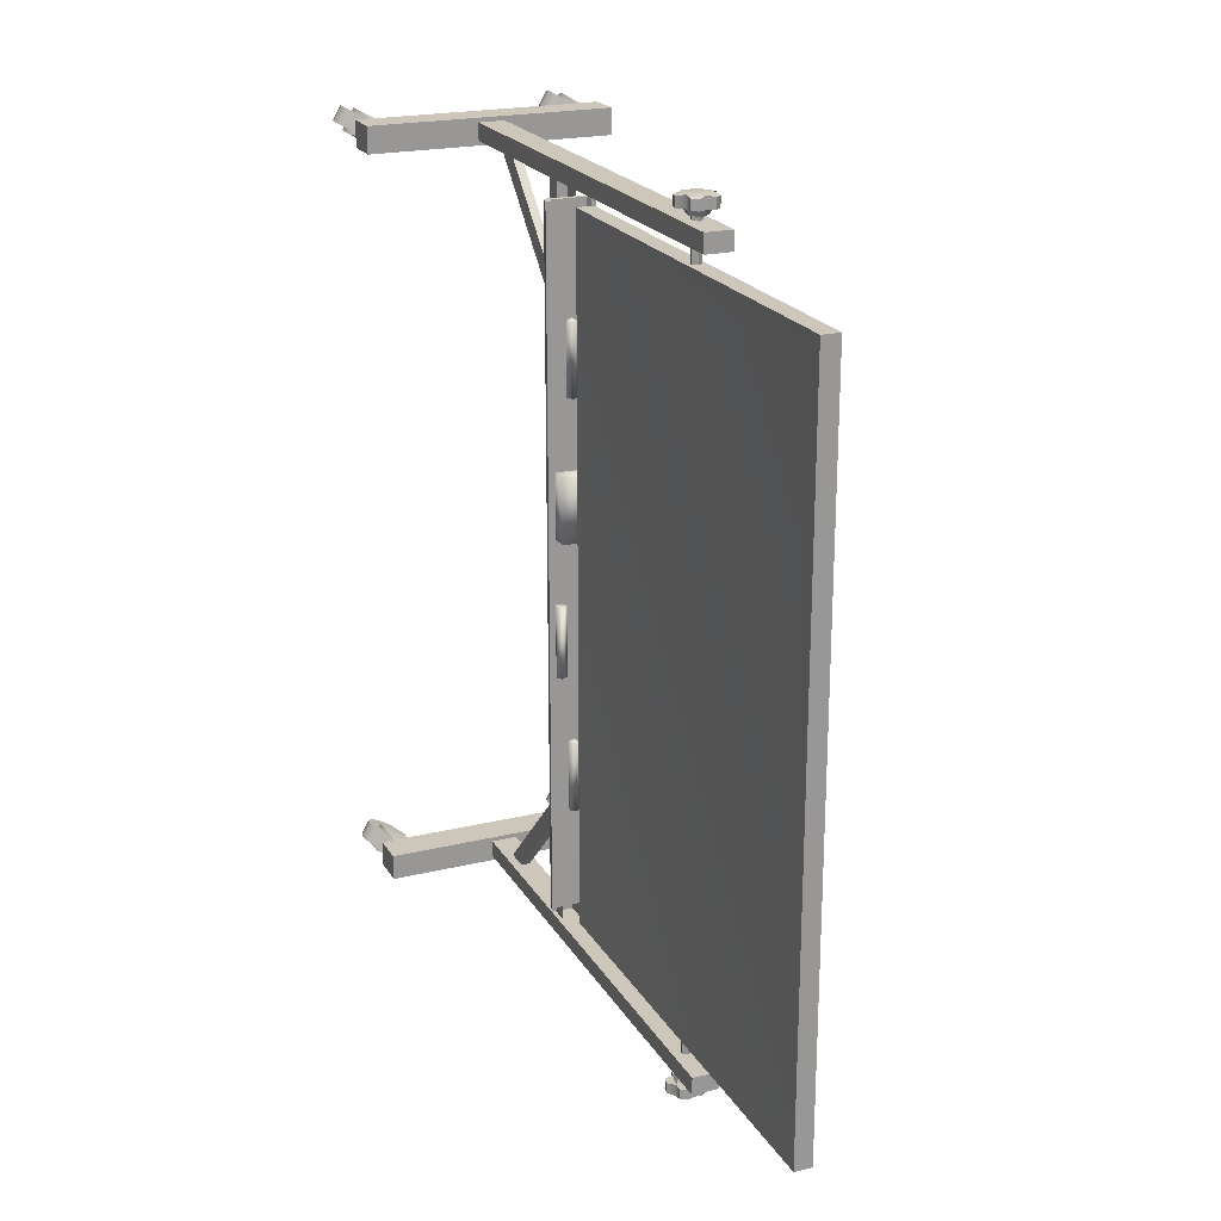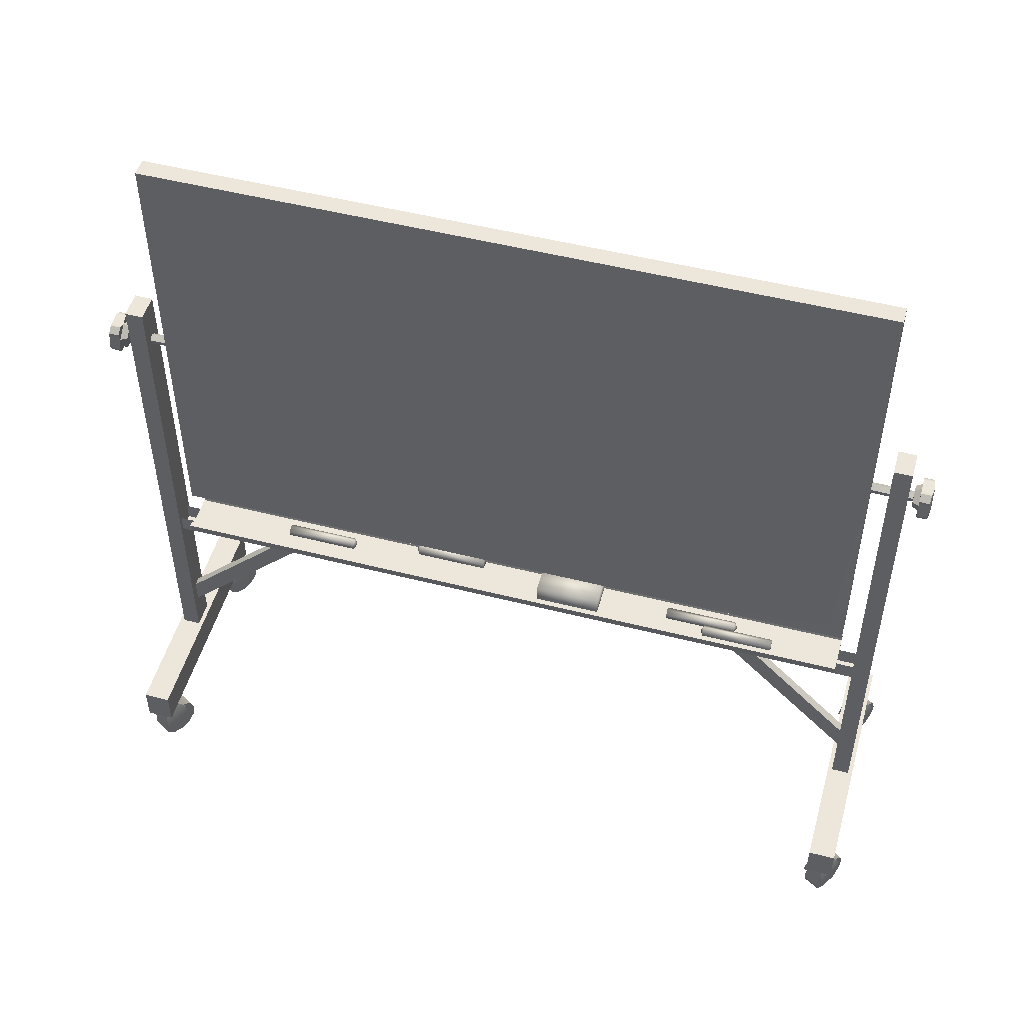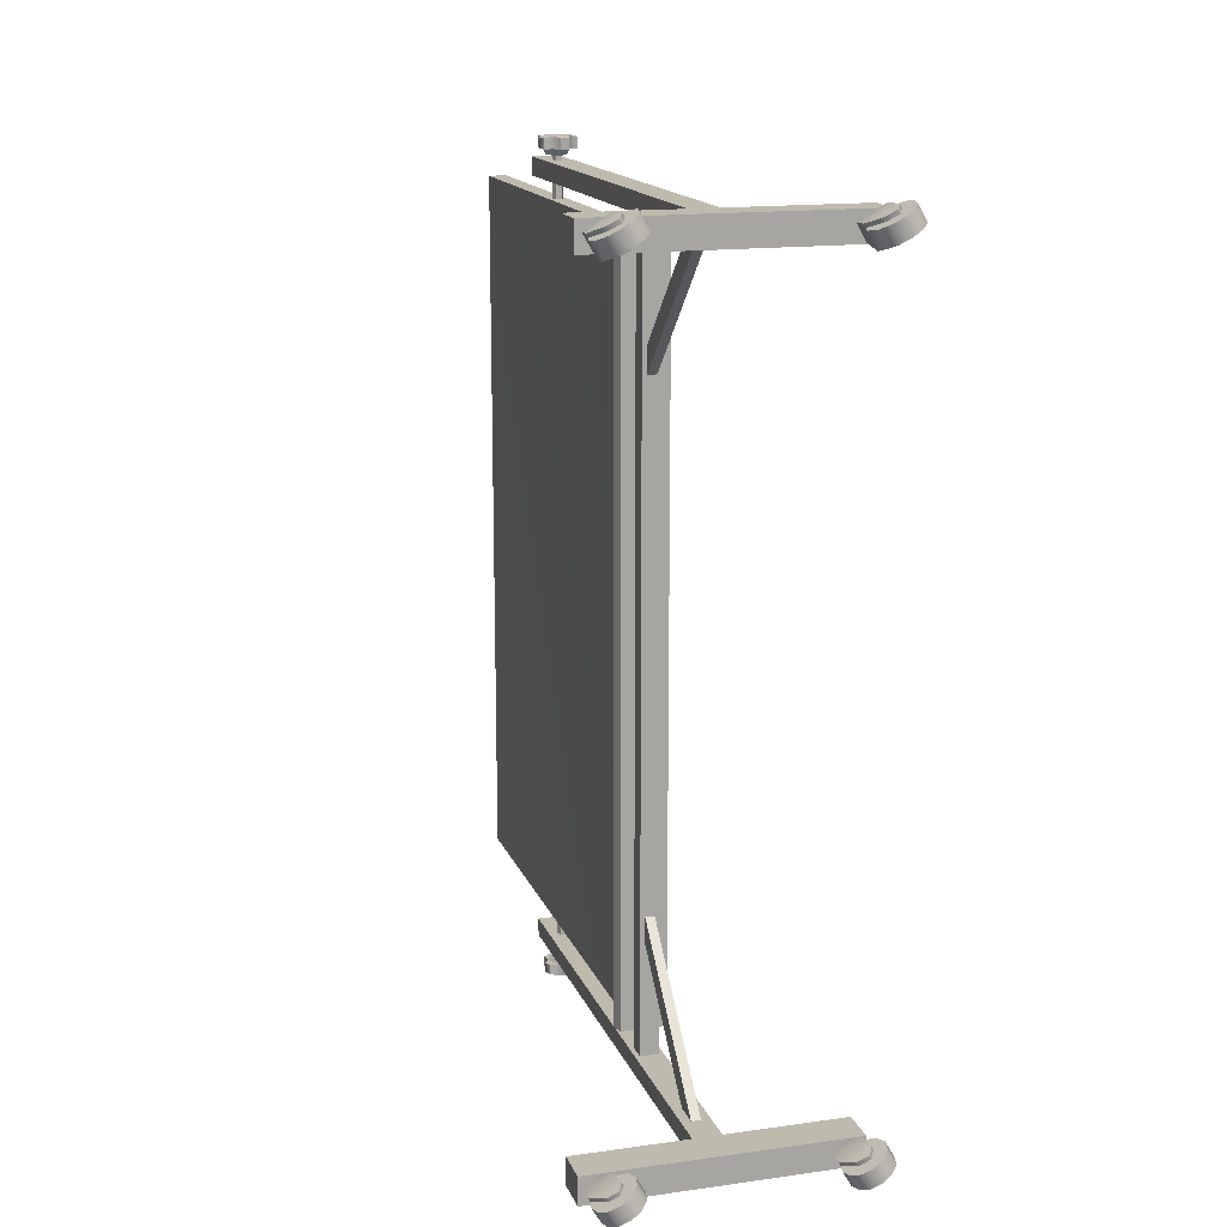
<metadata>
{"format":"obj","ext":"obj","renderer":"f3d","projection":"perspective","resolution":1024,"background":"white","views":[{"elev":21.5,"azim":156.9,"up":"+Z"},{"elev":50.6,"azim":-74.4,"up":"+Y"},{"elev":15.4,"azim":-16.5,"up":"+Z"}]}
</metadata>
<code>
o board
v 0.3433 8.048 -3.029
v 0.1815 8.1 -2.94
v 0.5051 8.1 -2.94
v 0.5051 8.1 -0.9093
v 0.2433 7.91 -0.9093
v 0.4433 7.91 -2.94
v 0.2433 7.91 -2.94
v 0.1815 8.1 -0.9093
v 0.3433 8.218 -0.9093
v 0.3433 8.218 -2.94
v 0.4433 7.91 -0.9093
v 1e-06 8.048 -4.845
v 1e-06 8.218 -4.934
v -0.1618 8.1 -4.934
v -0.1618 8.1 -6.965
v 0.1618 8.1 -6.965
v -0.1 7.91 -6.965
v -0.1 7.91 -4.934
v 1e-06 8.218 -6.965
v 0.1 7.91 -6.965
v 0.1 7.91 -4.934
v 0.1618 8.1 -4.934
v -0.25 9 10
v -0.25 22 10
v -0.25 9 -10
v -0.2358 9.5 -9.5
v 0.2358 9.5 9.5
v 0.2358 9.5 -9.5
v 0.25 9 10
v 0.25 22 10
v -0.25 22 -10
v 0.25 22 -10
v 0.25 9 -10
v -0.2358 21.5 9.5
v -0.2358 21.5 -9.5
v -0.2358 9.5 9.5
v 0.2358 21.5 -9.5
v 0.2358 21.5 9.5
v 0.4855 15.28 -11.59
v 0.3408 15.67 -11.63
v -0.05105 15.89 -11.63
v 0.1603 16.01 -11.59
v 0.354 15.9 -11.59
v 0.532 15.5 -11.3
v -0.05105 15.89 -11.3
v 0.3408 15.67 -11.3
v -0.3874 15.59 -11.63
v -0.441 15.82 -11.59
v -0.2748 15.97 -11.59
v -0.2748 15.97 -11.3
v -0.2033 15.18 -11.63
v -0.441 15.18 -11.59
v -0.532 15.39 -11.59
v -0.532 15.39 -11.3
v -0.441 15.18 -11.3
v -0.0621 14.97 -11.59
v 0.1603 14.99 -11.3
v 0.2505 15.63 -11.13
v -0.297 15.58 -11.13
v -0.1586 15.27 -11.13
v -0.3874 15.59 -11.3
v -0.441 15.82 -11.3
v -0.0621 14.97 -11.3
v 0.1603 14.99 -11.59
v 0.1603 16.01 -11.3
v 0.2468 15.22 -11.63
v 0.354 15.9 -11.3
v 0.4855 15.28 -11.3
v 0.532 15.5 -11.59
v -0.2033 15.18 -11.3
v 0.2468 15.22 -11.3
v 0.1798 15.3 -11.13
v -0.04416 15.8 -11.13
v 0 15.65 -10
v 0.1419 15.54 -10
v 0.1419 15.54 -11.13
v 0 15.65 -11.13
v -0.1419 15.54 -11.13
v -0.1419 15.54 -10
v -0.08767 15.38 -11.13
v -0.08767 15.38 -10
v 0.08767 15.38 -11.13
v 0.08767 15.38 -10
v 3.5 2.443 10.38
v -3.5 2.443 10.38
v -3.5 1.44 11.12
v 3.5 2.443 11.12
v 3.5 1.44 11.12
v 3.5 1.44 10.38
v -3.5 1.44 10.38
v -3.5 2.443 11.12
v -0.375 2.443 10.5
v -0.375 2.443 11
v -0.375 16.69 11
v 0.375 16.69 10.5
v 0.375 2.443 10.5
v 0.375 2.443 11
v -0.375 16.69 10.5
v 0.375 16.69 11
v -0.25 7.25 -10.5
v -0.25 7.75 10.5
v 0.25 7.25 -10.5
v -0.25 7.25 10.5
v -0.25 7.75 -10.5
v 0.25 7.75 10.5
v 0.25 7.75 -10.5
v 0.25 7.25 10.5
v -0.6118 7.75 10
v -0.6118 7.75 -10
v 0.6118 7.75 -10
v 0.6118 7.75 10
v 0.6878 8.059 10
v -0.5431 8.059 10
v 0.498 7.912 10
v 0.498 7.912 -10
v -0.498 7.912 -10
v -0.498 7.912 10
v 0.5431 8.059 -10
v 0.6878 8.059 -10
v 0.5431 8.059 10
v -0.6878 8.059 -10
v -0.6878 8.059 10
v -0.5431 8.059 -10
v 0.126 3.516 10.5
v -0.124 3.516 10.5
v -0.124 7.25 6.767
v 0.1261 4.223 10.5
v 0.126 7.25 6.767
v -0.124 7.25 7.474
v -0.1239 4.223 10.5
v 0.126 7.25 7.474
v 3.5 2.443 -10.38
v 3.5 2.443 -11.12
v -3.5 2.443 -10.38
v 3.5 1.44 -10.38
v 3.5 1.44 -11.12
v -3.5 2.443 -11.12
v -3.5 1.44 -10.38
v -3.5 1.44 -11.12
v -0.375 16.69 -10.5
v 0.375 2.443 -10.5
v 0.375 16.69 -11
v 0.375 16.69 -10.5
v 0.375 2.443 -11
v -0.375 16.69 -11
v -0.375 2.443 -11
v -0.375 2.443 -10.5
v 0.126 3.516 -10.5
v 0.1261 4.223 -10.5
v -0.1239 4.223 -10.5
v 0.126 7.25 -7.474
v 0.126 7.25 -6.767
v -0.124 7.25 -6.767
v -0.124 7.25 -7.474
v -0.124 3.516 -10.5
v -0.3874 15.59 11.63
v -0.05105 15.89 11.63
v -0.2033 15.18 11.63
v -0.2748 15.97 11.59
v 0.3408 15.67 11.63
v -0.05105 15.89 11.3
v 0.532 15.5 11.3
v 0.2468 15.22 11.3
v 0.4855 15.28 11.3
v 0.1603 16.01 11.59
v -0.3874 15.59 11.3
v -0.532 15.39 11.59
v -0.441 15.18 11.59
v 0.1798 15.3 11.13
v 0.2505 15.63 11.13
v -0.532 15.39 11.3
v -0.441 15.18 11.3
v -0.441 15.82 11.3
v -0.441 15.82 11.59
v -0.2748 15.97 11.3
v -0.0621 14.97 11.3
v -0.0621 14.97 11.59
v 0.1603 14.99 11.3
v 0.1603 14.99 11.59
v 0.1603 16.01 11.3
v 0.2468 15.22 11.63
v 0.354 15.9 11.59
v 0.354 15.9 11.3
v 0.4855 15.28 11.59
v 0.3408 15.67 11.3
v 0.532 15.5 11.59
v -0.1586 15.27 11.13
v -0.2033 15.18 11.3
v -0.297 15.58 11.13
v -0.04416 15.8 11.13
v 0 15.65 10
v 0 15.65 11.13
v 0.1419 15.54 11.13
v 0.1419 15.54 10
v -0.1419 15.54 10
v -0.1419 15.54 11.13
v 0.08767 15.38 11.13
v 0.08767 15.38 10
v -0.08767 15.38 10
v -0.08767 15.38 11.13
v 3.322 0.5882 -10.28
v 3.268 0.5882 -10.19
v 3.123 0.3205 -10.27
v 3.177 0.3205 -10.37
v 3.285 1.121 -10.31
v 3.51 0.9236 -10.18
v 3.543 0.273 -10.16
v 3.354 0.05347 -10.27
v 2.853 0.3897 -10.43
v 3.231 1.121 -10.21
v 2.557 0.7985 -10.6
v 3.34 1.44 -10.83
v 3.09 1.44 -10.4
v 2.657 1.44 -10.65
v 3.139 0.3897 -10.93
v 2.907 1.44 -11.08
v 3.571 1.121 -10.8
v 3.554 0.5882 -10.69
v 2.897 0.7985 -11.19
v 3.608 0.5882 -10.78
v 3.193 0.3897 -11.02
v 2.907 0.3897 -10.52
v 2.822 0.05347 -10.57
v 2.566 0.5779 -10.72
v 2.798 0.5779 -11.12
v 2.633 0.273 -10.68
v 2.611 0.7985 -10.7
v 2.843 0.7985 -11.1
v 2.865 0.273 -11.08
v 3.054 0.05347 -10.98
v 3.409 0.3205 -10.77
v 3.464 0.3205 -10.86
v 3.32 -0.02733 -10.82
v 3.775 0.273 -10.56
v 3.088 -0.02733 -10.42
v 3.839 0.607 -10.52
v 3.742 0.9236 -10.58
v 3.517 1.121 -10.71
v 3.586 0.05347 -10.67
v 3.607 0.607 -10.12
v -2.217 0.273 -10.56
v -2.449 0.273 -10.16
v -2.153 0.607 -10.52
v -2.406 0.05347 -10.67
v -2.672 -0.02733 -10.82
v -2.904 -0.02733 -10.42
v -2.438 0.5882 -10.69
v -3.139 0.3897 -10.43
v -3.085 0.3897 -10.52
v -2.869 0.3205 -10.27
v -2.724 0.5882 -10.19
v -2.761 1.121 -10.21
v -3.435 0.7985 -10.6
v -3.381 0.7985 -10.7
v -2.902 1.44 -10.4
v -3.335 1.44 -10.65
v -3.149 0.7985 -11.1
v -3.194 0.5779 -11.12
v -2.652 1.44 -10.83
v -3.085 1.44 -11.08
v -2.42 1.121 -10.8
v -2.383 0.5882 -10.78
v -3.095 0.7985 -11.19
v -3.17 0.05347 -10.57
v -3.426 0.5779 -10.72
v -3.127 0.273 -11.08
v -3.359 0.273 -10.68
v -2.938 0.05347 -10.98
v -2.799 0.3897 -11.02
v -2.853 0.3897 -10.93
v -2.528 0.3205 -10.86
v -2.583 0.3205 -10.77
v -2.815 0.3205 -10.37
v -2.638 0.05347 -10.27
v -2.67 0.5882 -10.28
v -2.707 1.121 -10.31
v -2.385 0.607 -10.12
v -2.25 0.9236 -10.58
v -2.482 0.9236 -10.18
v -2.475 1.121 -10.71
v 3.322 0.5882 11.2
v 3.177 0.3205 11.12
v 3.285 1.121 11.18
v 3.607 0.607 11.37
v 2.853 0.3897 11.06
v 3.268 0.5882 11.3
v 3.231 1.121 11.28
v 2.557 0.7985 10.89
v 2.657 1.44 10.84
v 2.907 0.3897 10.96
v 3.123 0.3205 11.21
v 3.09 1.44 11.09
v 2.798 0.5779 10.37
v 2.907 1.44 10.41
v 3.34 1.44 10.66
v 3.571 1.121 10.69
v 3.608 0.5882 10.71
v 2.897 0.7985 10.3
v 2.566 0.5779 10.77
v 2.822 0.05347 10.91
v 2.633 0.273 10.81
v 2.843 0.7985 10.39
v 2.611 0.7985 10.79
v 2.865 0.273 10.4
v 3.193 0.3897 10.47
v 3.139 0.3897 10.56
v 3.054 0.05347 10.51
v 3.32 -0.02733 10.67
v 3.409 0.3205 10.72
v 3.464 0.3205 10.62
v 3.088 -0.02733 11.07
v 3.554 0.5882 10.8
v 3.839 0.607 10.97
v 3.742 0.9236 10.91
v 3.517 1.121 10.78
v 3.586 0.05347 10.82
v 3.354 0.05347 11.22
v 3.775 0.273 10.93
v 3.543 0.273 11.33
v 3.51 0.9236 11.31
v -2.449 0.273 11.33
v -2.406 0.05347 10.82
v -2.583 0.3205 10.72
v -2.217 0.273 10.93
v -2.672 -0.02733 10.67
v -2.438 0.5882 10.8
v -3.139 0.3897 11.06
v -2.869 0.3205 11.21
v -2.724 0.5882 11.3
v -2.761 1.121 11.28
v -2.902 1.44 11.09
v -3.435 0.7985 10.89
v -3.381 0.7985 10.79
v -2.815 0.3205 11.12
v -2.652 1.44 10.66
v -3.335 1.44 10.84
v -3.085 1.44 10.41
v -2.42 1.121 10.69
v -3.095 0.7985 10.3
v -2.383 0.5882 10.71
v -2.799 0.3897 10.47
v -3.085 0.3897 10.96
v -3.17 0.05347 10.91
v -3.426 0.5779 10.77
v -3.194 0.5779 10.37
v -3.127 0.273 10.4
v -3.359 0.273 10.81
v -3.149 0.7985 10.39
v -2.853 0.3897 10.56
v -2.938 0.05347 10.51
v -2.528 0.3205 10.62
v -2.904 -0.02733 11.07
v -2.153 0.607 10.97
v -2.638 0.05347 11.22
v -2.67 0.5882 11.2
v -2.385 0.607 11.37
v -2.25 0.9236 10.91
v -2.482 0.9236 11.31
v -2.475 1.121 10.78
v -2.707 1.121 11.18
v 0.4315 8.41 0.9369
v -0.4315 7.91 2.793
v -0.4315 8.41 0.9369
v 0.4315 7.91 0.9369
v -0.4315 7.91 0.9369
v 0.4315 8.41 2.793
v 0.4315 7.91 2.793
v -0.4315 8.41 2.793
v -0.3437 8.048 5.919
v -0.3437 8.218 6.008
v -0.5055 8.1 8.039
v -0.2437 7.91 6.008
v -0.5055 8.1 6.008
v -0.4437 7.91 6.008
v -0.4437 7.91 8.039
v -0.3437 8.218 8.039
v -0.2437 7.91 8.039
v -0.1818 8.1 8.039
v -0.1818 8.1 6.008
v 1e-06 8.048 6.951
v 0.1618 8.1 6.862
v 1e-06 8.218 6.862
v 0.1 7.91 4.831
v 0.1618 8.1 4.831
v -0.1618 8.1 4.831
v -0.1 7.91 4.831
v -0.1 7.91 6.862
v -0.1618 8.1 6.862
v 1e-06 8.218 4.831
v 0.1 7.91 6.862
g base
f 23 29 30 24
f 31 32 33 25
f 39 69 44 68
f 45 67 65
f 46 67 45
f 50 61 45
f 50 62 61
f 54 70 61
f 55 70 54
f 56 64 57 63
f 58 72 71 46
f 75 76 77 74
f 78 80 81 79
f 85 91 87 84
f 86 90 89 88
f 94 99 95 98
f 103 101 104 100
f 106 105 107 102
f 108 122 121 109
f 110 119 112 111
f 115 116 117 114
f 124 128 131 127
f 125 130 129 126
f 133 137 134 132
f 135 138 139 136
f 140 147 141 143
f 144 146 145 142
f 152 153 155 148
f 159 175 173 174
f 162 186 184 164
f 166 189 187 188
f 176 178 179 177
f 185 170 190 161
f 192 193 194 191
f 195 199 200 196
f 201 206 205
f 201 240 206
f 202 209 203
f 202 210 211 209
f 204 207 201
f 204 208 207
f 204 235 208
f 207 240 201
f 210 214 211
f 212 217 216
f 213 214 210
f 215 229 225
f 215 230 229
f 215 233 230
f 217 219 216
f 217 220 221 219
f 218 234 231
f 218 236 234
f 218 237 236
f 218 238 237
f 220 232 221
f 222 226 223
f 222 227 224
f 222 235 204
f 223 235 222
f 224 226 222
f 225 228 215
f 231 233 215
f 231 239 233
f 234 239 231
f 241 247 243
f 241 272 247
f 242 275 273
f 242 277 275
f 244 272 241
f 245 272 244
f 246 273 249
f 246 274 273
f 247 278 243
f 247 280 278
f 249 264 246
f 249 267 264
f 250 251 248
f 251 252 253 248
f 252 256 253
f 254 265 249
f 255 256 252
f 257 270 258
f 258 270 266
f 259 261 260
f 261 263 260
f 262 269 263 261
f 262 271 269
f 265 267 249
f 266 270 268
f 268 270 245
f 270 272 245
f 273 274 242
f 275 279 276
f 277 279 275
f 281 319 284
f 281 320 283
f 282 319 281
f 284 320 281
f 285 291 286
f 286 287 288 285
f 287 289 288
f 287 292 289
f 290 301 300
f 290 303 299
f 290 311 282
f 293 306 304
f 295 296 294
f 296 298 294
f 297 305 298 296
f 297 310 305
f 299 301 290
f 300 311 290
f 302 306 293
f 306 307 304
f 306 308 307
f 306 309 308
f 309 316 308
f 309 318 316
f 311 317 282
f 312 314 313
f 312 315 314
f 312 318 309
f 313 318 312
f 317 319 282
f 321 355 334
f 321 356 355
f 322 325 323
f 323 324 322
f 323 326 324
f 325 349 323
f 325 350 349
f 326 353 324
f 326 357 353
f 326 359 357
f 328 329 327
f 329 330 332 327
f 330 336 332
f 331 336 330
f 333 344 342
f 334 354 321
f 335 338 337
f 338 339 337
f 338 340 341 339
f 340 351 341
f 342 347 343
f 342 352 334
f 343 352 342
f 344 347 342
f 345 349 346
f 348 349 345
f 349 350 346
f 352 354 334
f 356 358 355
f 358 360 355
f 25 33 29 23
f 30 32 31 24
f 43 67 46 40
f 45 73 58 46
f 46 44 69 40
f 47 61 62 48
f 52 55 54 53
f 53 54 61 47
f 57 71 63
f 59 61 70 60
f 63 71 70
f 84 89 90 85
f 88 87 91 86
f 93 94 98 92
f 95 99 97 96
f 109 110 111 108
f 113 123 121 122
f 114 120 118 115
f 125 126 128 124
f 134 138 135 132
f 136 139 137 133
f 143 142 145 140
f 149 151 152 148
f 150 155 153 154
f 160 185 183 182
f 160 186 162 185
f 161 190 189 166
f 163 181 179 178
f 163 188 187 169
f 164 184 181 163
f 166 188 171
f 171 188 172
f 191 195 196 192
f 197 200 199 198
f 201 205 210 202
f 202 203 204 201
f 203 209 222 204
f 205 213 210
f 205 238 212 213
f 206 237 238 205
f 206 240 236 237
f 208 239 234 207
f 211 227 222 209
f 212 238 217
f 214 227 211
f 215 228 219 221
f 216 228 227 214
f 217 238 218 220
f 218 231 232 220
f 219 228 216
f 221 232 231 215
f 224 227 228 225
f 225 229 226 224
f 226 229 230 223
f 230 233 235 223
f 234 236 240 207
f 235 233 239 208
f 241 243 277 242
f 242 274 244 241
f 243 278 279 277
f 244 274 246 245
f 246 264 268 245
f 247 272 271 262
f 248 253 254 249
f 249 273 250 248
f 250 273 275 251
f 251 275 276 252
f 252 276 255
f 253 256 254
f 255 276 280 259
f 256 260 257 254
f 257 258 265 254
f 258 266 267 265
f 259 280 261
f 260 263 257
f 262 261 280 247
f 263 269 270 257
f 267 266 268 264
f 269 271 272 270
f 279 278 280 276
f 281 286 291 282
f 282 291 285 290
f 283 287 286 281
f 283 292 287
f 283 315 295 292
f 283 320 314 315
f 284 319 318 313
f 288 303 290 285
f 289 303 288
f 293 304 301 299
f 294 302 303 289
f 295 315 296
f 296 315 312 297
f 297 312 309 310
f 298 302 294
f 298 305 306 302
f 299 303 302 293
f 301 304 307 300
f 305 310 309 306
f 307 308 311 300
f 308 316 317 311
f 313 314 320 284
f 316 318 319 317
f 321 354 322 324
f 322 354 352 325
f 323 351 340 326
f 324 353 356 321
f 325 352 343 350
f 327 342 334 328
f 328 334 355 329
f 329 355 360 330
f 330 360 331
f 331 360 359 335
f 332 333 342 327
f 332 336 333
f 333 348 345 344
f 335 359 338
f 336 337 348 333
f 339 348 337
f 340 338 359 326
f 341 349 348 339
f 345 346 347 344
f 347 346 350 343
f 349 341 351 323
f 353 357 358 356
f 357 359 360 358
f 23 36 26 25
f 24 34 36 23
f 26 35 31 25
f 27 29 33 28
f 27 38 30 29
f 30 38 37 32
f 31 35 34 24
f 33 32 37 28
f 39 68 71 66
f 48 62 50 49
f 51 70 55 52
f 56 63 70 51
f 58 73 72
f 60 73 59
f 64 66 71 57
f 72 73 60
f 75 83 82 76
f 77 78 79 74
f 87 88 89 84
f 90 86 91 85
f 92 98 95 96
f 93 97 99 94
f 102 107 103 100
f 117 116 123 113
f 119 118 120 112
f 127 131 129 130
f 132 135 136 133
f 137 139 138 134
f 141 144 142 143
f 145 146 147 140
f 150 154 151 149
f 156 167 168 158
f 156 181 157
f 157 159 174 156
f 157 181 160
f 158 181 156
f 160 182 165 157
f 162 164 163
f 163 178 176
f 163 185 162
f 166 175 161
f 169 190 170
f 173 175 166
f 176 188 163
f 177 179 181 158
f 180 183 161
f 181 184 186 160
f 183 185 161
f 187 190 169
f 189 190 187
f 41 45 65 42
f 41 49 50 45
f 42 65 67 43
f 44 71 68
f 46 71 44
f 61 59 73 45
f 70 71 72 60
f 80 82 83 81
f 109 116 115 110
f 109 121 123 116
f 111 114 117 108
f 112 120 114 111
f 115 118 119 110
f 117 113 122 108
f 156 174 173 166
f 157 161 175 159
f 157 165 180 161
f 165 182 183 180
f 166 171 167 156
f 167 171 172 168
f 169 170 185 163
f 193 197 198 194
f 40 66 41
f 41 42 43 40
f 41 66 47
f 47 48 49 41
f 47 66 51
f 51 52 53 47
f 51 66 64 56
f 66 40 69 39
f 158 188 176 177
f 168 172 188 158
g eraser
f 361 364 365 363
f 361 366 367 364
f 362 368 363 365
f 363 368 366 361
f 367 366 368 362
g faces
f 26 36 34 35
f 28 37 38 27
g marker_b
f 12 22 13
f 13 14 12
f 13 19 15 14
f 13 22 16 19
f 14 18 12
f 15 17 18 14
f 15 19 17
f 16 20 19
f 16 22 21 20
f 18 21 12
f 19 20 17
f 21 22 12
g marker_bk
f 1 7 2
f 1 10 3
f 2 10 1
f 3 6 1
f 3 10 9 4
f 4 11 6 3
f 5 9 8
f 5 11 9
f 6 7 1
f 7 5 8 2
f 8 9 10 2
f 9 11 4
g marker_g
f 380 388 387
f 380 390 381
f 381 382 380
f 381 384 389 382
f 381 390 383 384
f 382 388 380
f 382 389 385 388
f 383 389 384
f 383 390 387 386
f 385 389 386
f 386 387 388 385
f 386 389 383
f 387 390 380
g marker_r
f 369 373 370
f 369 374 373
f 369 379 372
f 370 379 369
f 372 374 369
f 372 379 378 377
f 373 371 376 370
f 373 374 375 371
f 375 376 371
f 375 377 376
f 376 378 379 370
f 377 378 376

</code>
